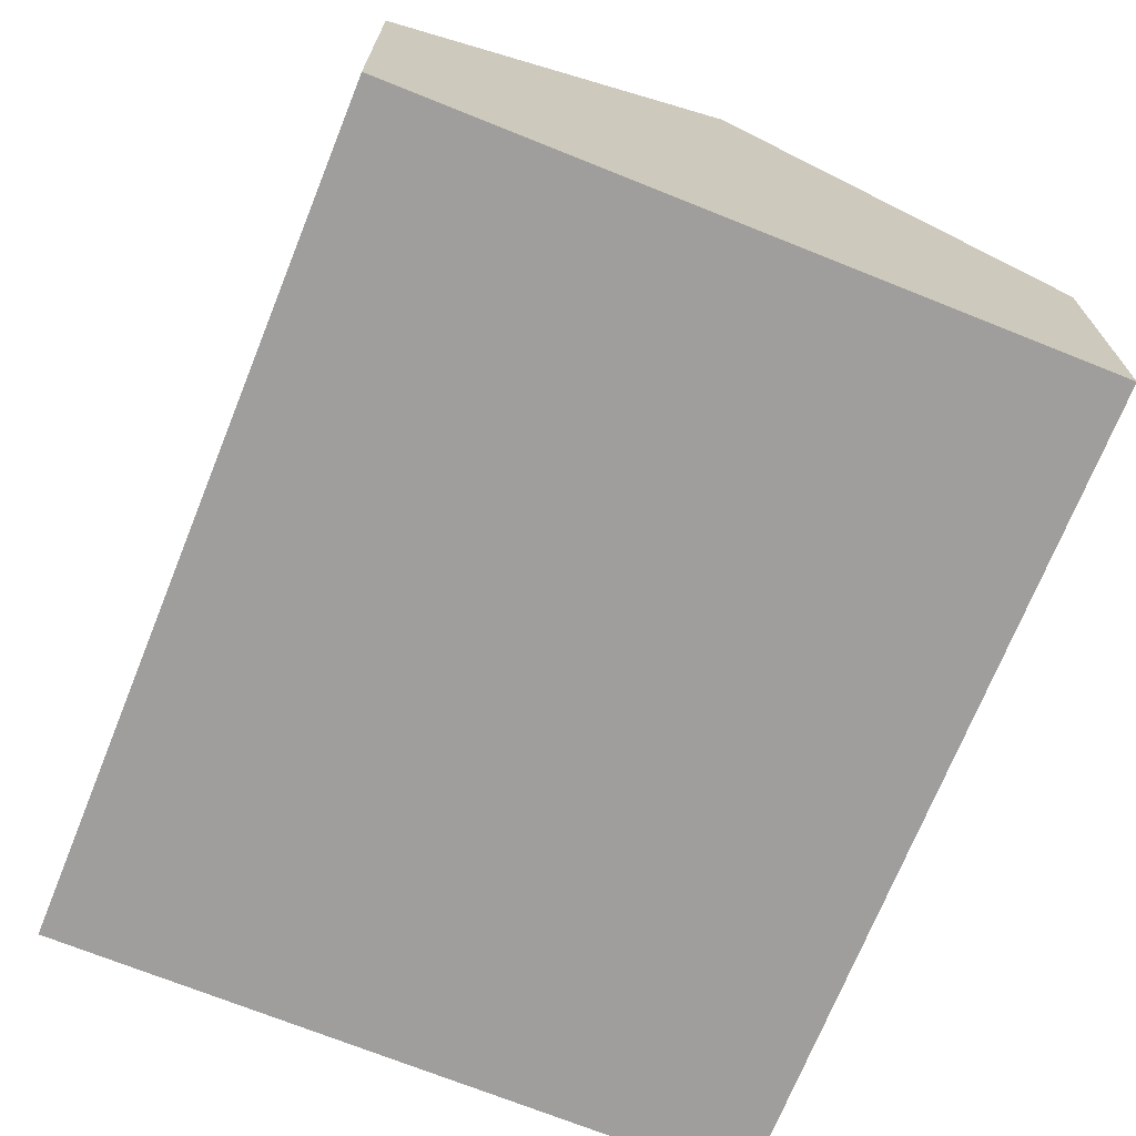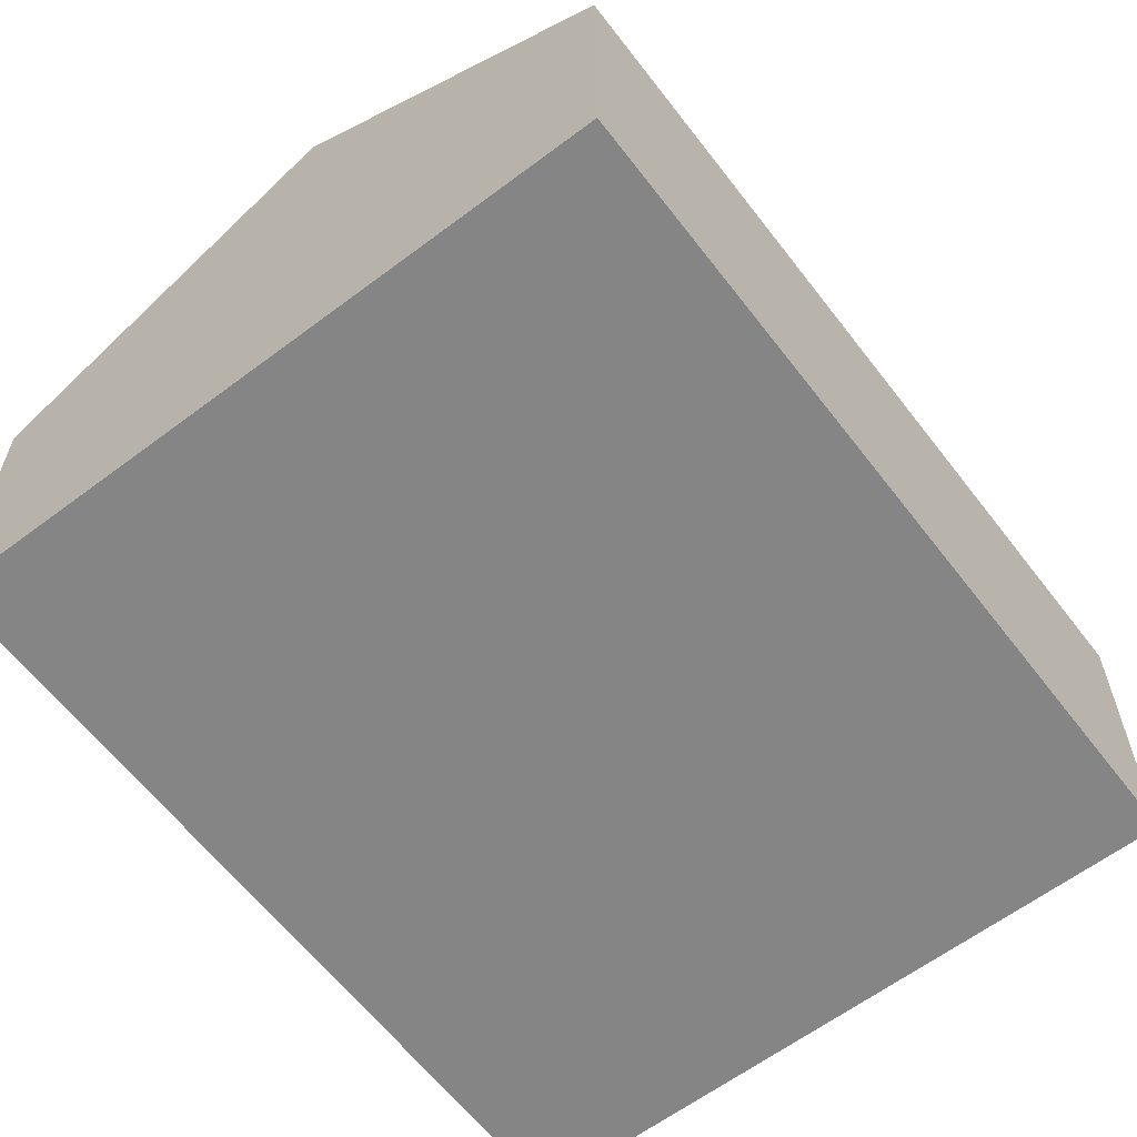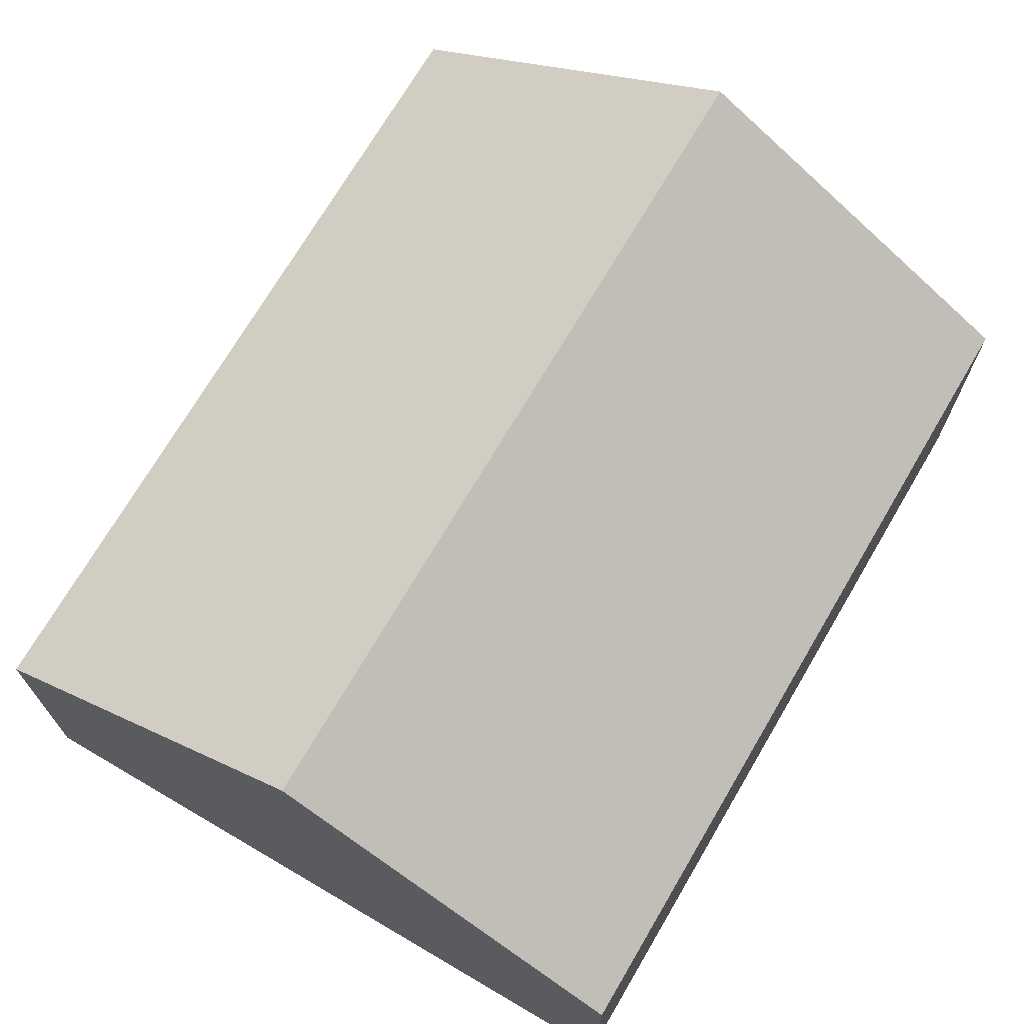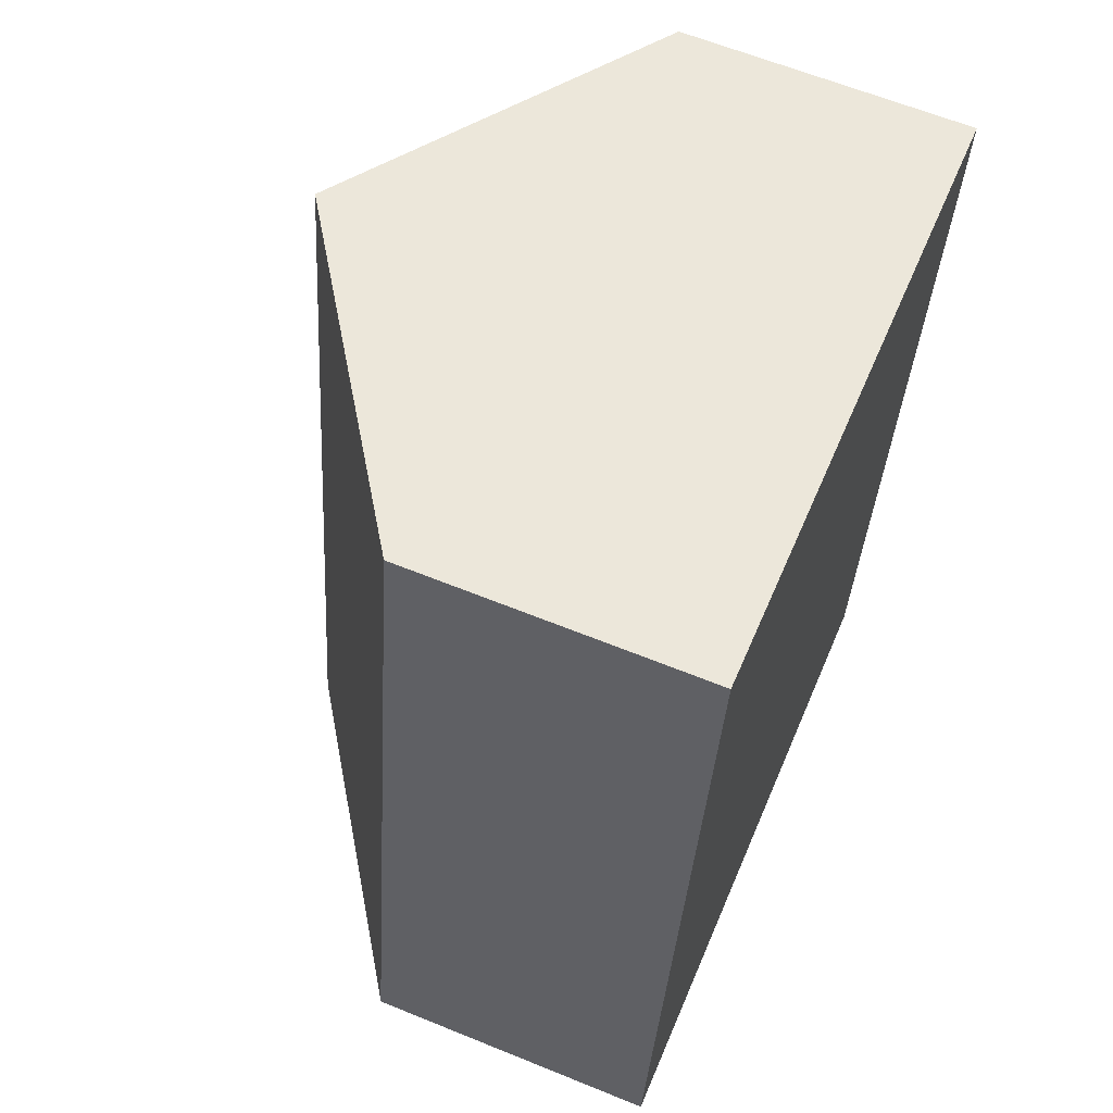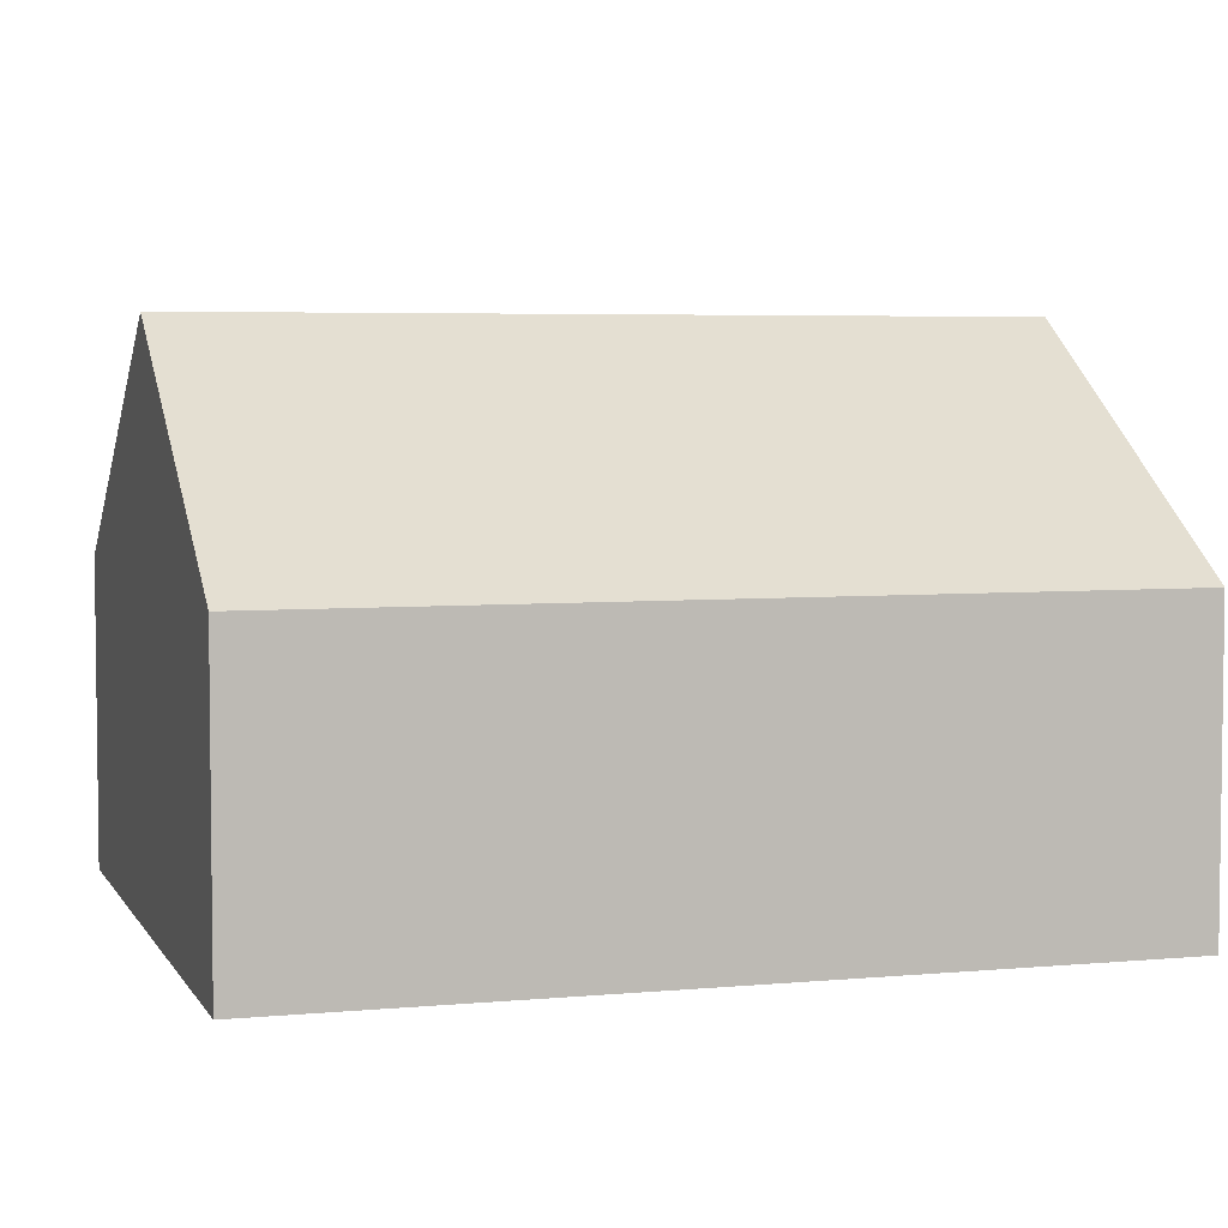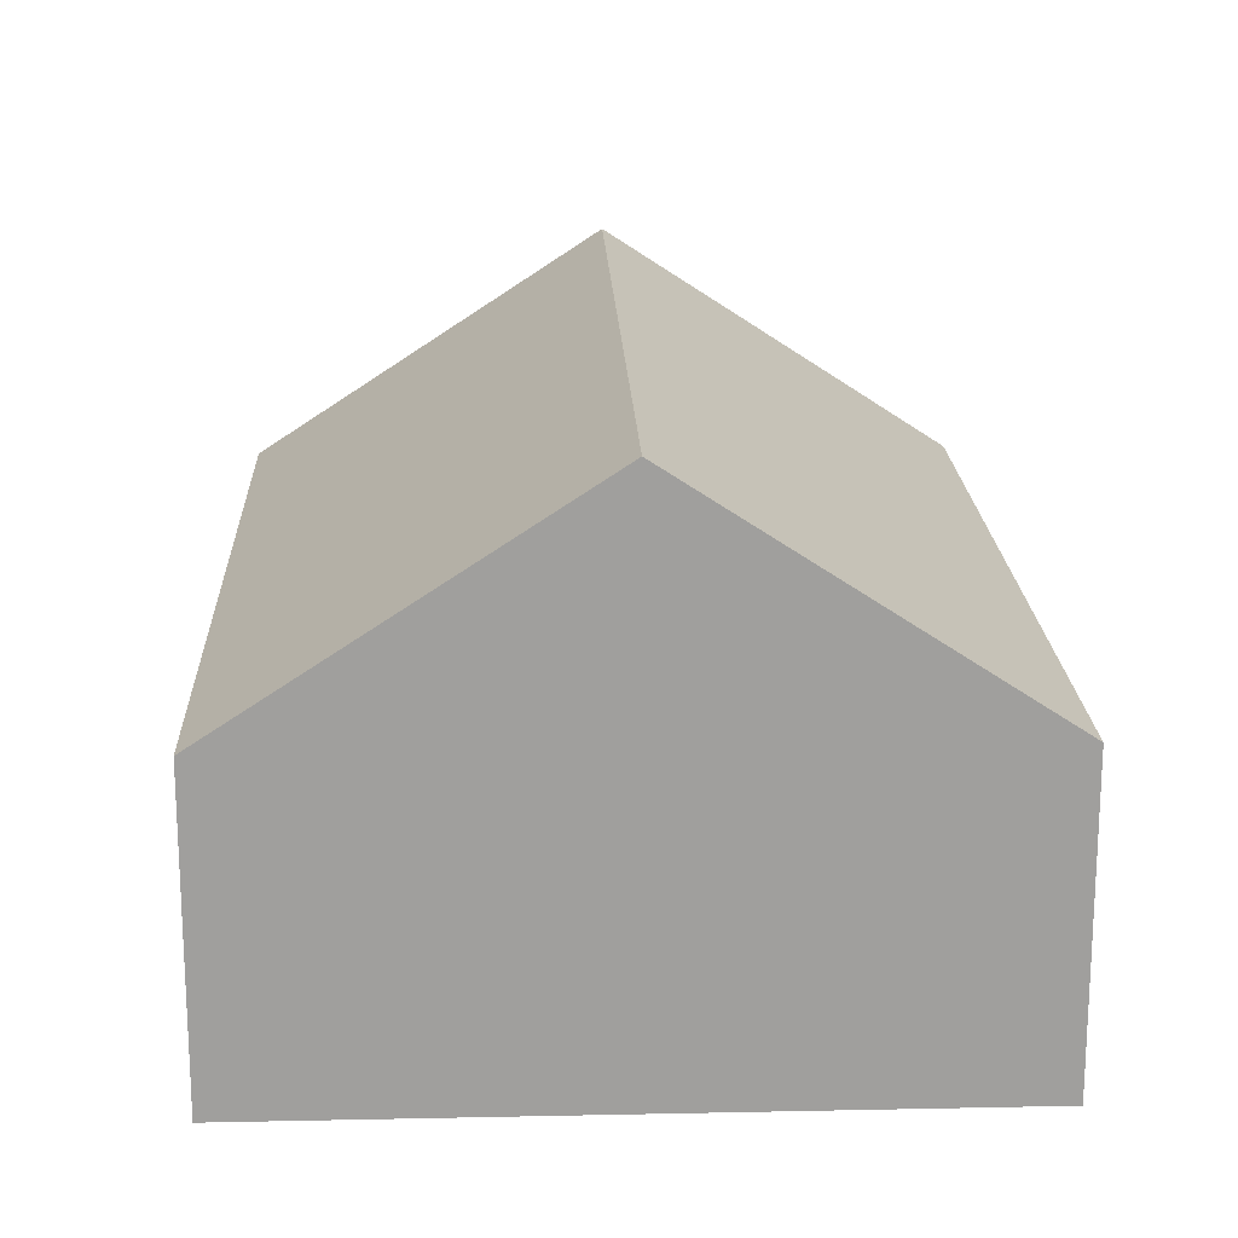
<metadata>
{"format":"obj","ext":"obj","renderer":"f3d","projection":"perspective","resolution":1024,"background":"white","views":[{"elev":-70.9,"azim":-12.9,"up":"+Y"},{"elev":-61.8,"azim":46.4,"up":"+Y"},{"elev":71.4,"azim":-140.6,"up":"+Y"},{"elev":62.9,"azim":-67.6,"up":"+Z"},{"elev":4.7,"azim":82.1,"up":"+Y"},{"elev":18.8,"azim":-173.3,"up":"+Y"}]}
</metadata>
<code>
v  5.551 2.468 -0.878
v  3.831 4.302 6.228
v  6.606 2.468 5.789
v  2.776 4.302 -0.439
v  1.055 2.468 6.667
v  0 2.468 1.511e-16
v  0 0 0
v  1.055 -4.082e-16 6.667
v  3.831 -3.814e-16 6.228
v  6.606 -3.545e-16 5.789
v  5.551 5.376e-17 -0.878
v  2.776 2.688e-17 -0.439
g defaultobject
f 1 2 3
f 2 1 4
f 5 4 6
f 4 5 2
f 7 5 6
f 5 7 8
f 8 2 5
f 2 8 3
f 3 8 9
f 3 9 10
f 10 1 3
f 1 10 11
f 4 7 6
f 7 4 1
f 7 1 12
f 12 1 11
f 9 11 10
f 11 9 8
f 11 8 12
f 12 8 7

</code>
